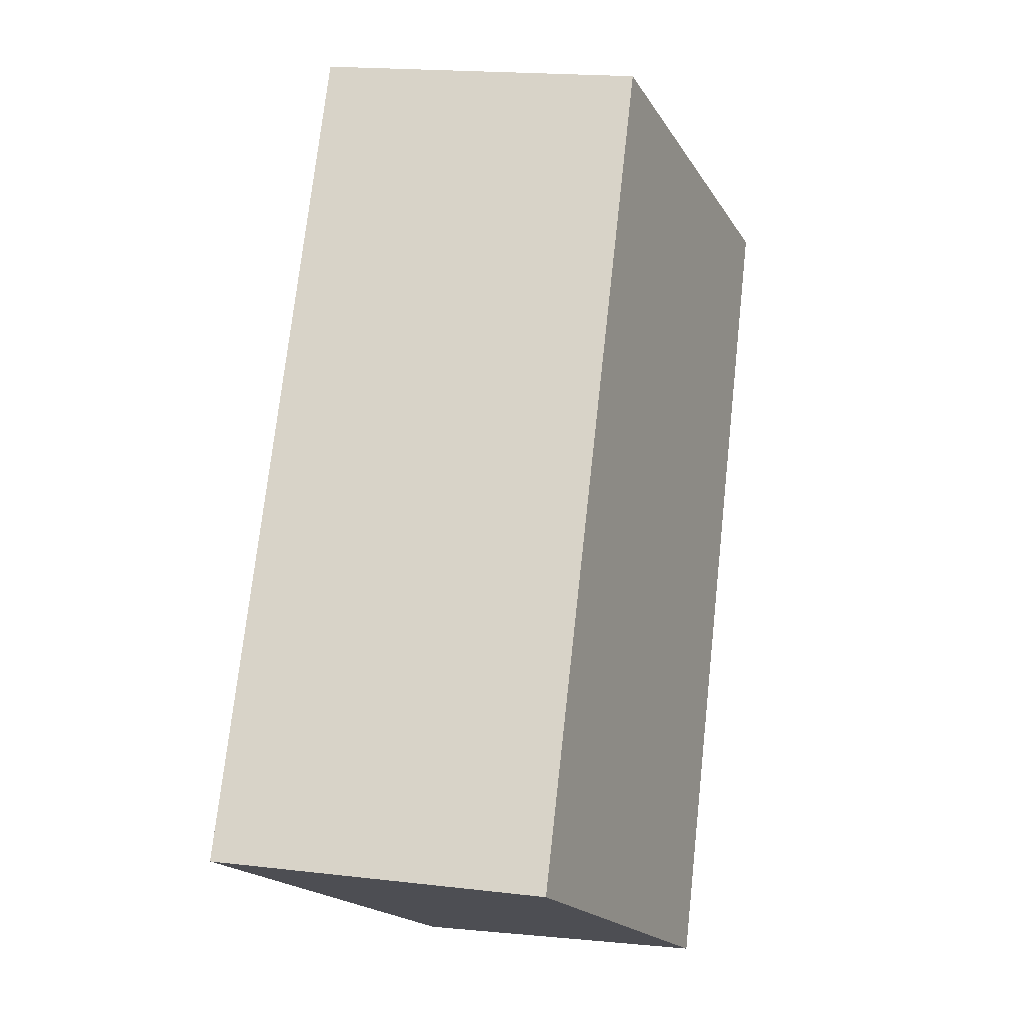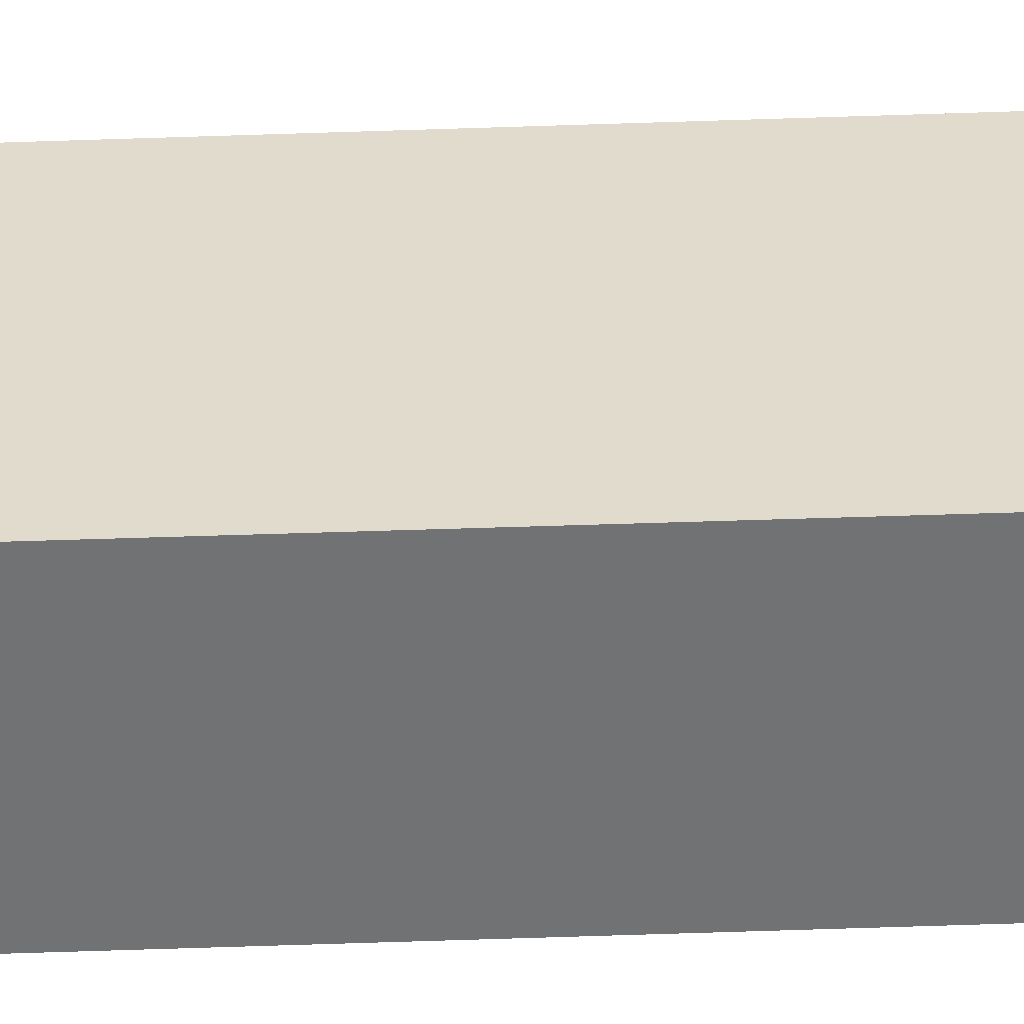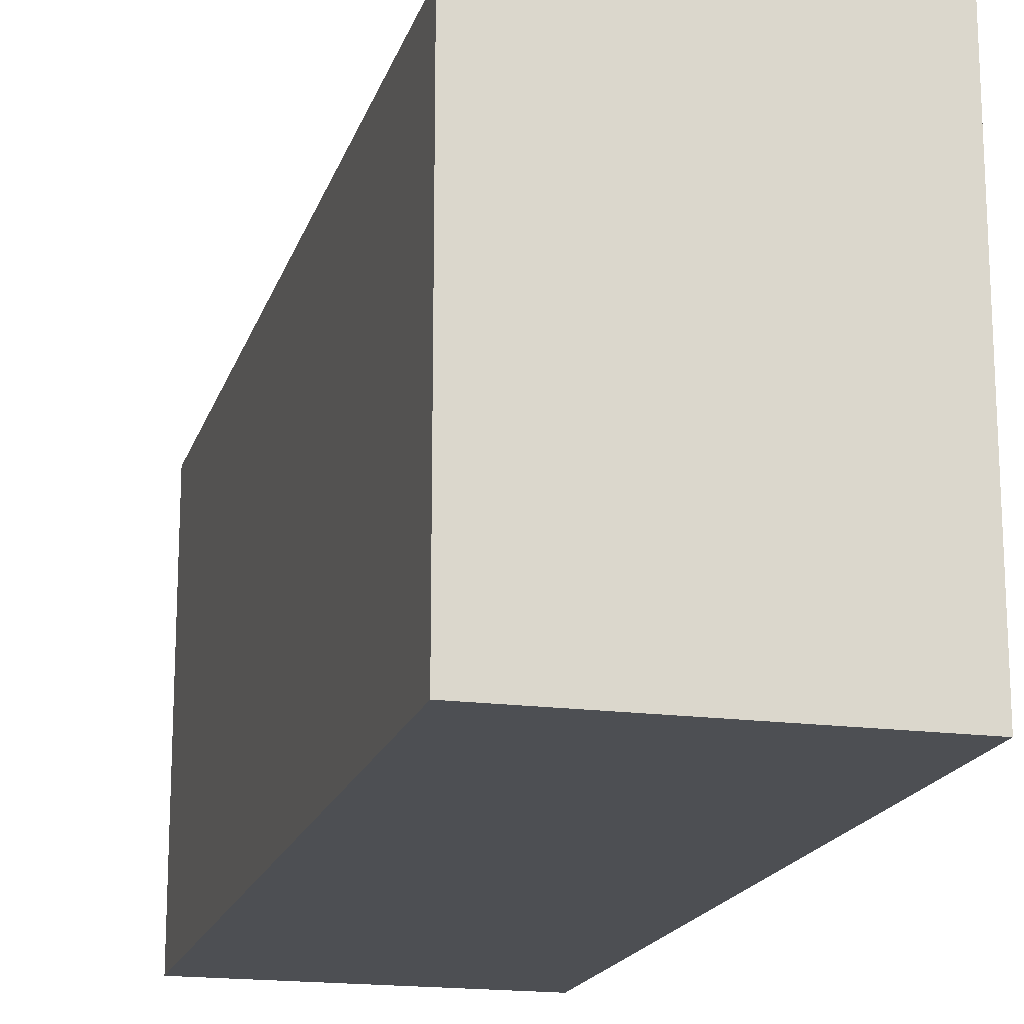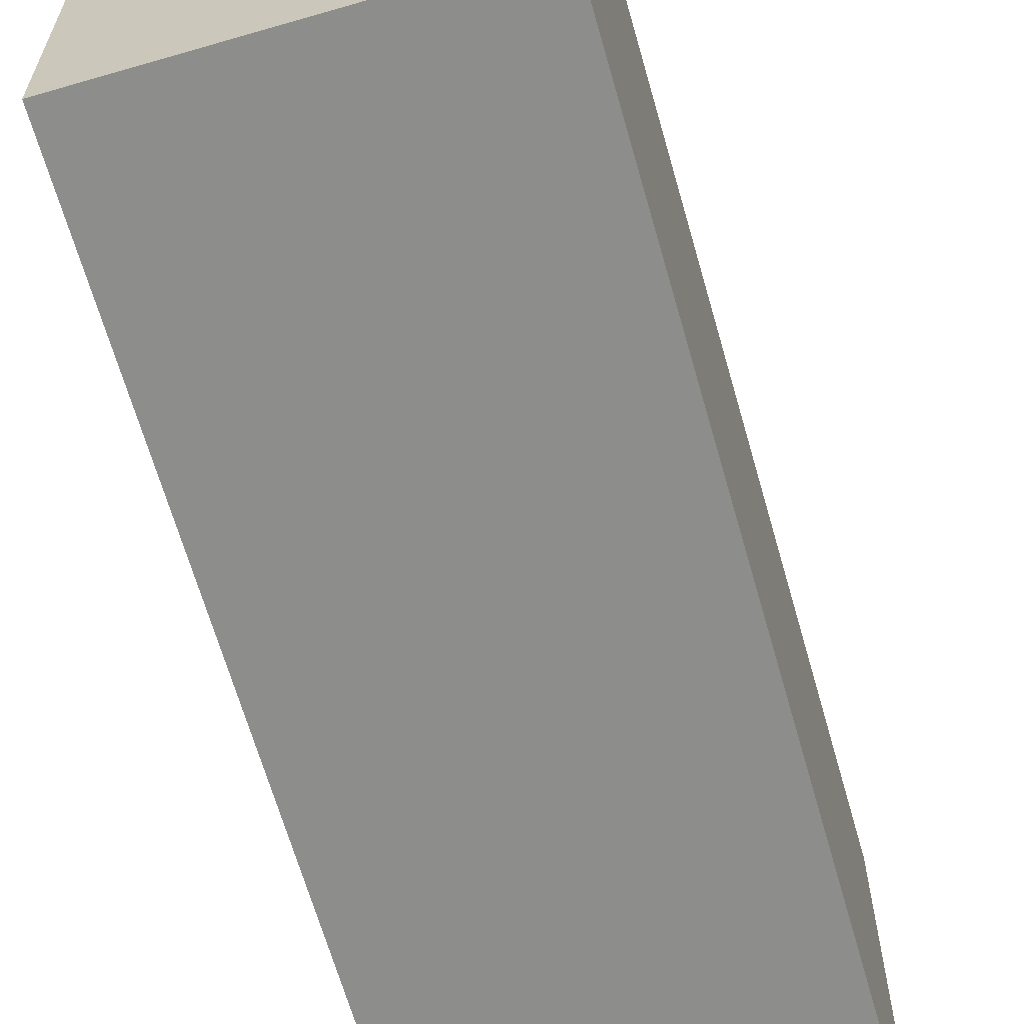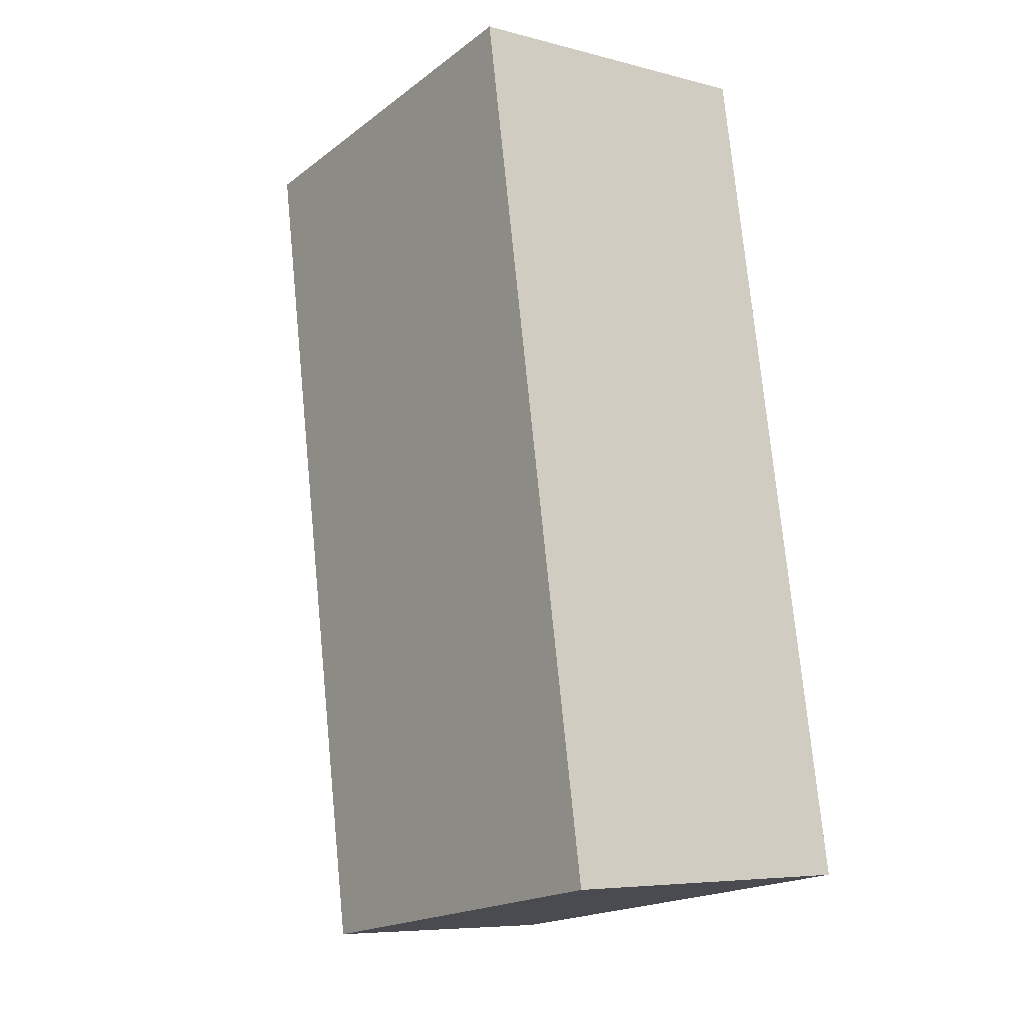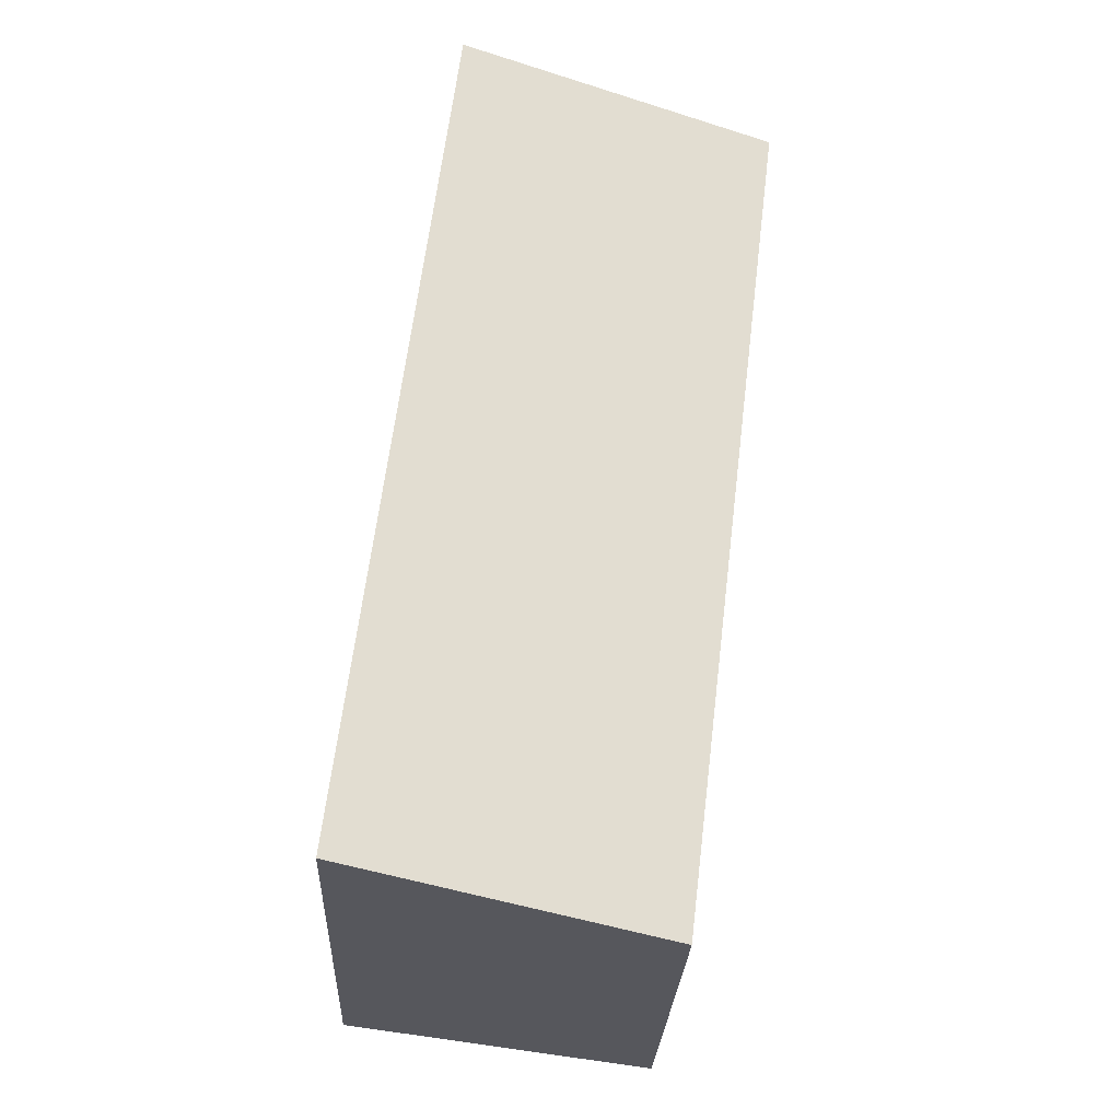
<metadata>
{"format":"obj","ext":"obj","renderer":"f3d","projection":"perspective","resolution":1024,"background":"white","views":[{"elev":-19.8,"azim":-156.6,"up":"+Z"},{"elev":-55.5,"azim":85.3,"up":"+Y"},{"elev":-17.9,"azim":-21.9,"up":"+Y"},{"elev":-64.4,"azim":-171.1,"up":"+Y"},{"elev":-19.0,"azim":-36.1,"up":"+Z"},{"elev":-27.8,"azim":177.4,"up":"+Z"}]}
</metadata>
<code>
v  0 5.658 3.465e-16
v  5.786 6.851 -11.29
v  1.454 5.658 -11.86
v  4.389 6.867 0.57
v  1.454 7.263e-16 -11.86
v  0 0 0
v  4.389 -3.49e-17 0.57
v  5.786 6.916e-16 -11.29
g defaultobject
f 1 2 3
f 2 1 4
f 5 1 3
f 1 5 6
f 1 7 4
f 7 1 6
f 7 2 4
f 2 7 8
f 8 3 2
f 3 8 5
f 8 6 5
f 6 8 7

</code>
